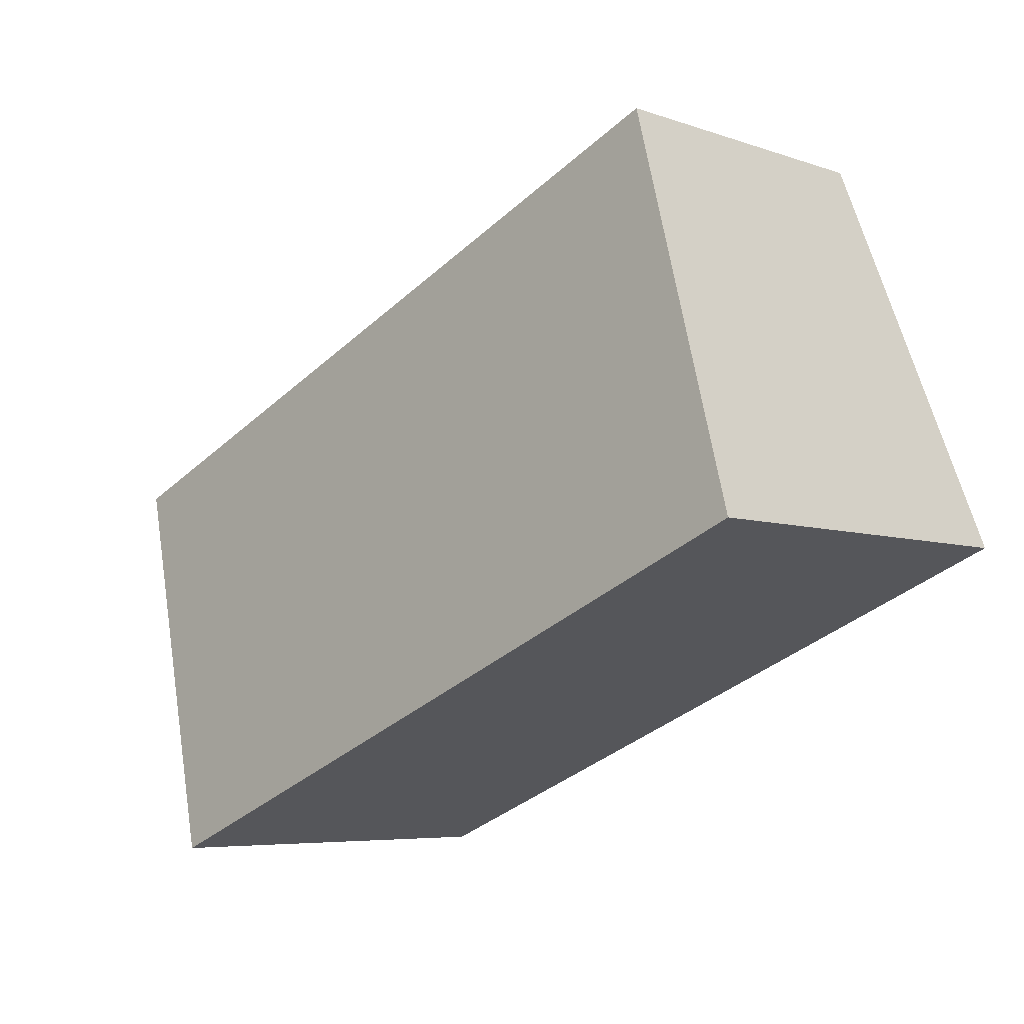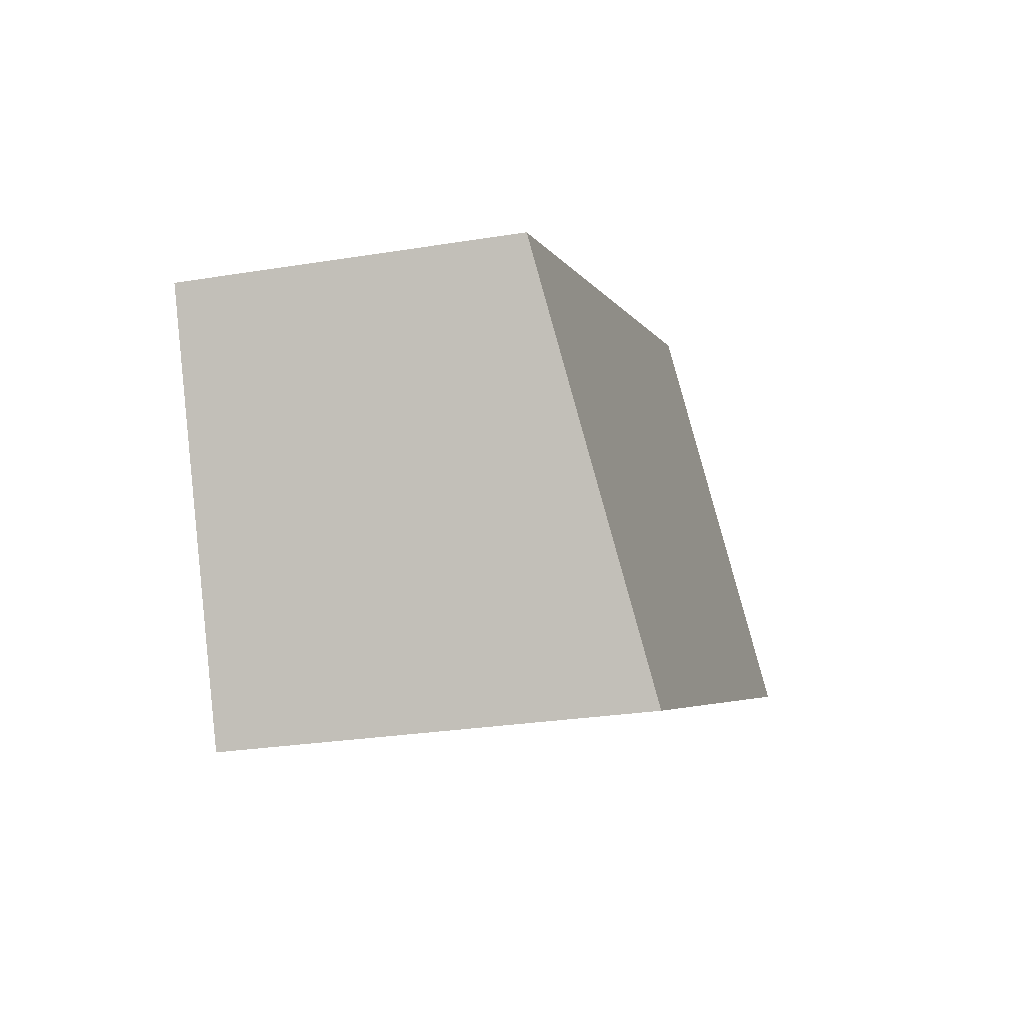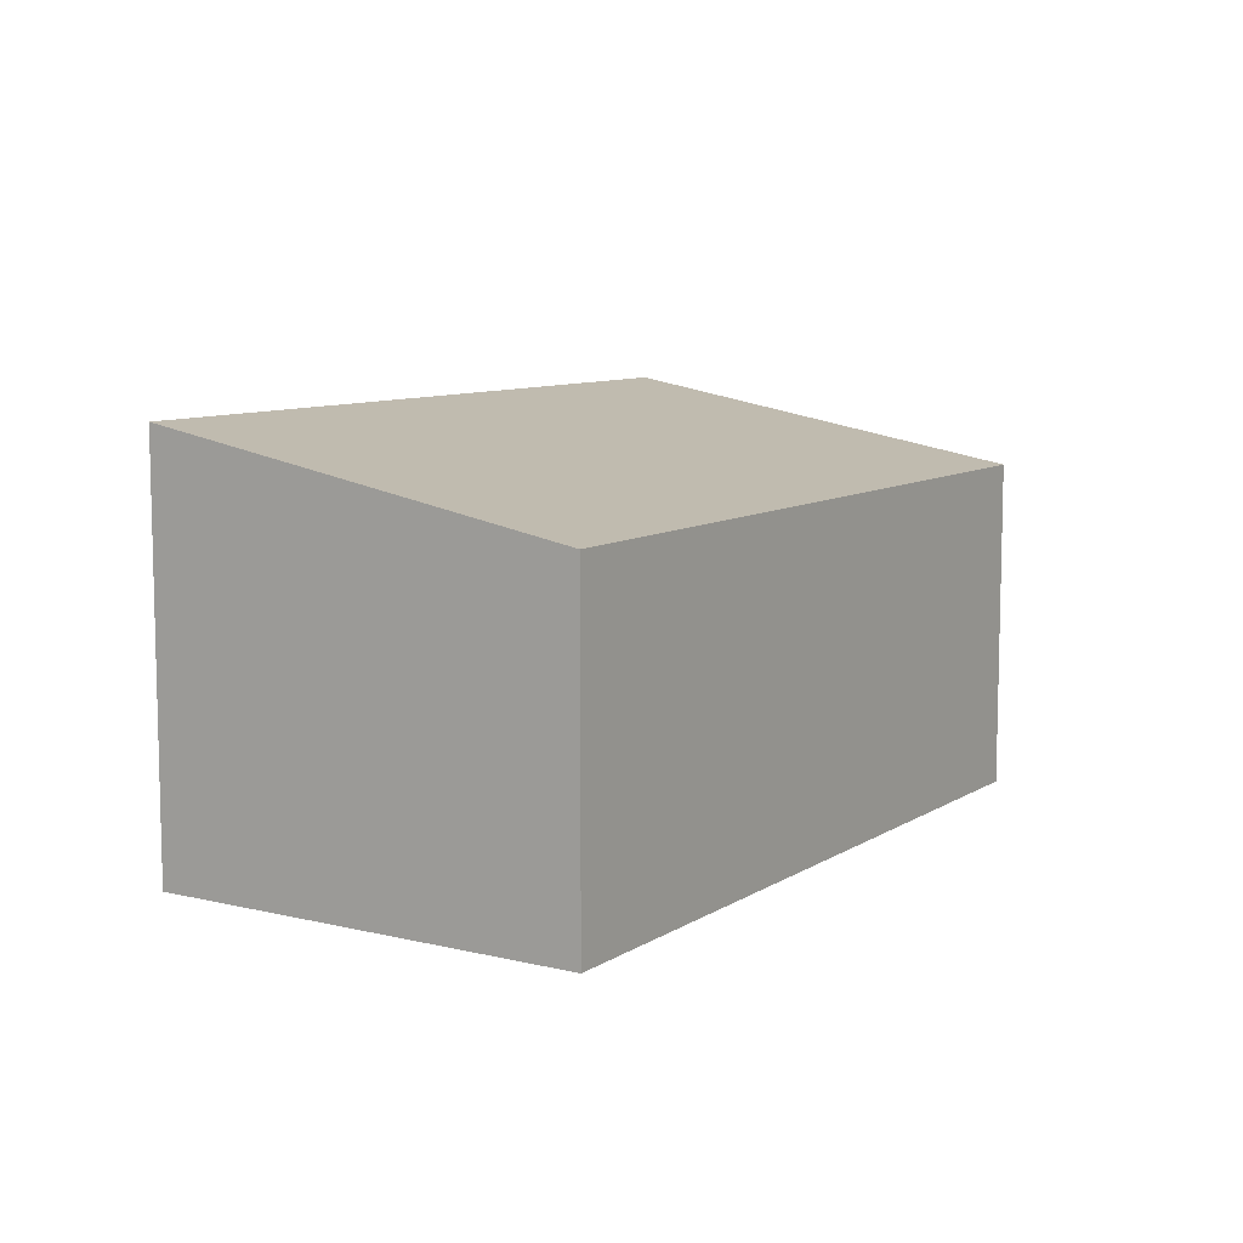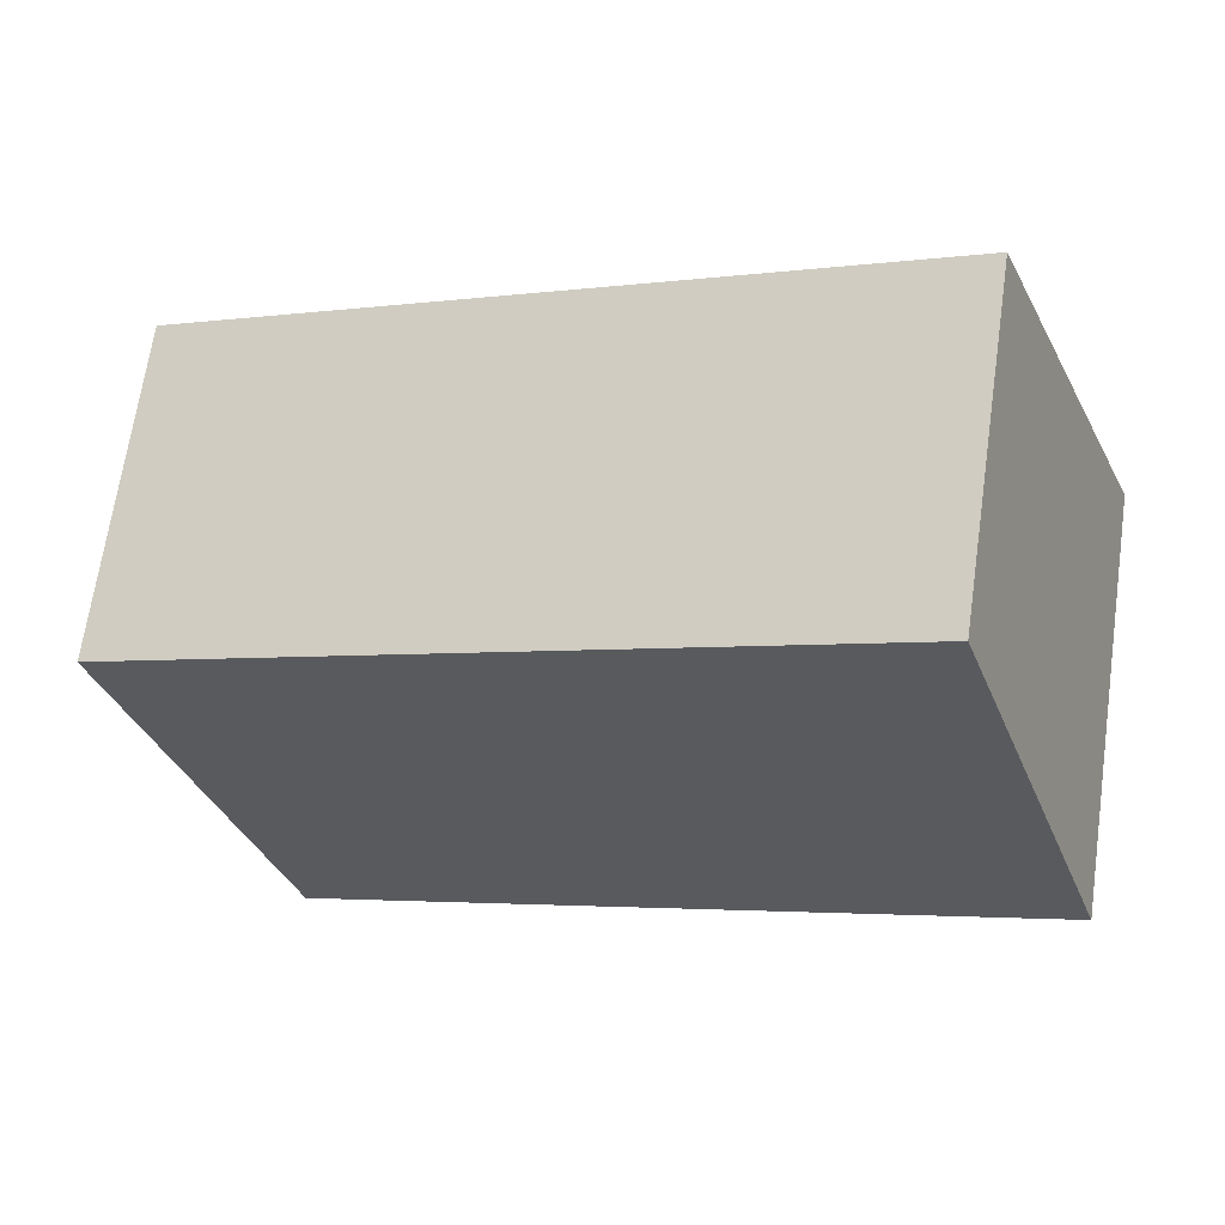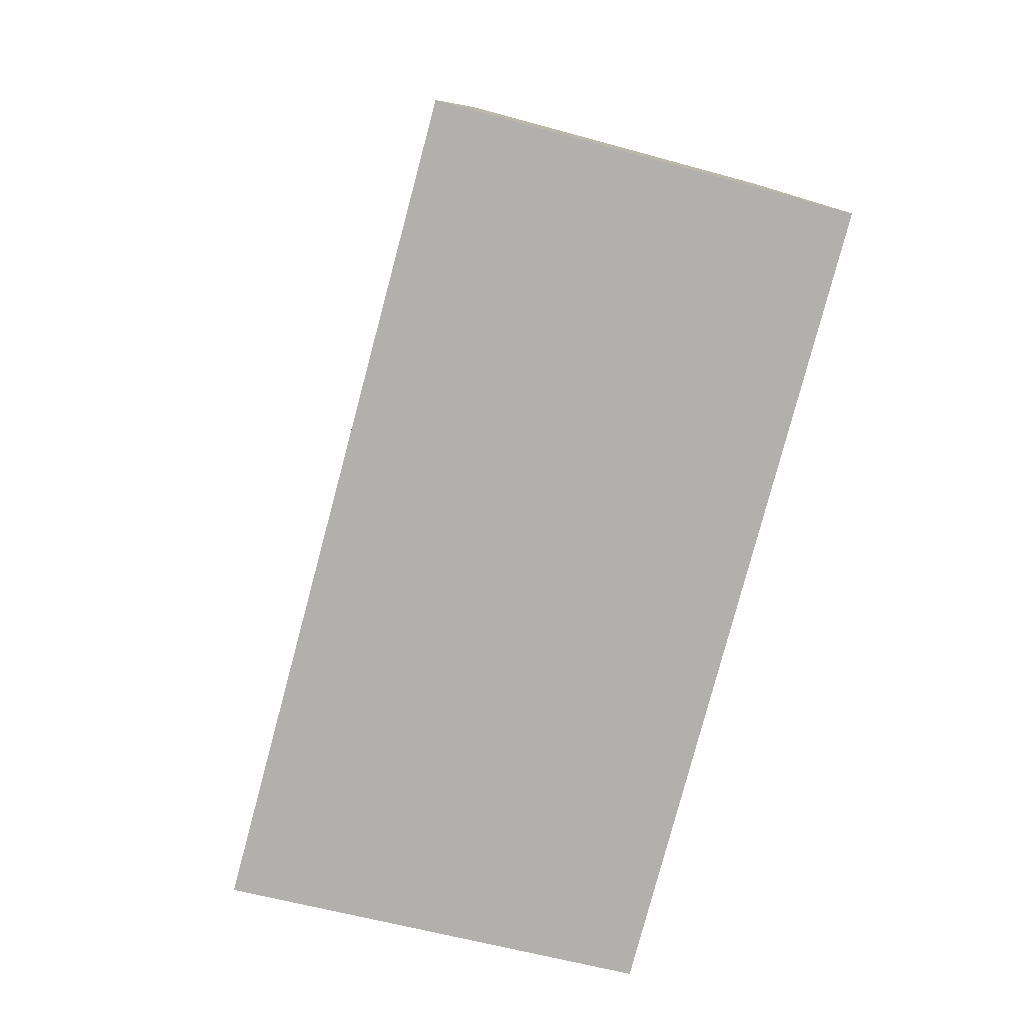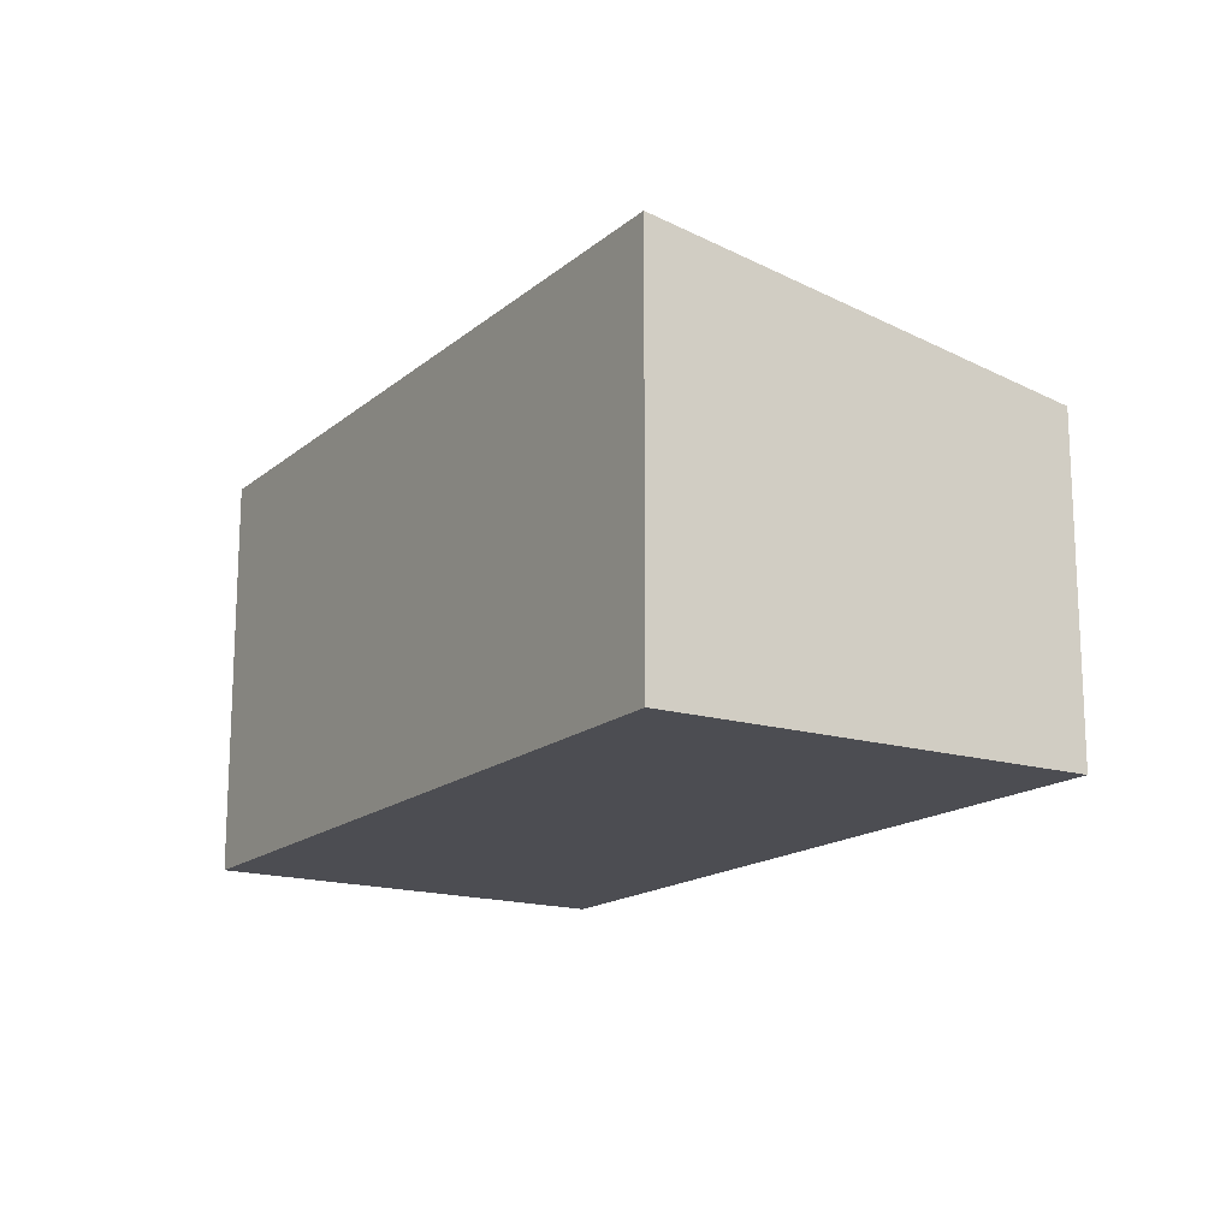
<metadata>
{"format":"obj","ext":"obj","renderer":"f3d","projection":"perspective","resolution":1024,"background":"white","views":[{"elev":-6.0,"azim":-136.4,"up":"+Z"},{"elev":-27.1,"azim":104.2,"up":"+Z"},{"elev":9.0,"azim":-34.7,"up":"+Y"},{"elev":68.0,"azim":-171.8,"up":"+Z"},{"elev":-56.6,"azim":-106.3,"up":"+Z"},{"elev":-16.4,"azim":-99.5,"up":"+Y"}]}
</metadata>
<code>
v  5.535 3.102 -2.302
v  1.26 2.526 3.106
v  6.846 2.526 0.692
v  0 3.117 1.909e-16
v  5.535 1.41e-16 -2.302
v  6.846 -4.237e-17 0.692
v  0 0 0
v  1.26 -1.902e-16 3.106
g defaultobject
f 1 2 3
f 2 1 4
f 3 5 1
f 5 3 6
f 1 7 4
f 7 1 5
f 7 2 4
f 2 7 8
f 8 3 2
f 3 8 6
f 8 5 6
f 5 8 7

</code>
